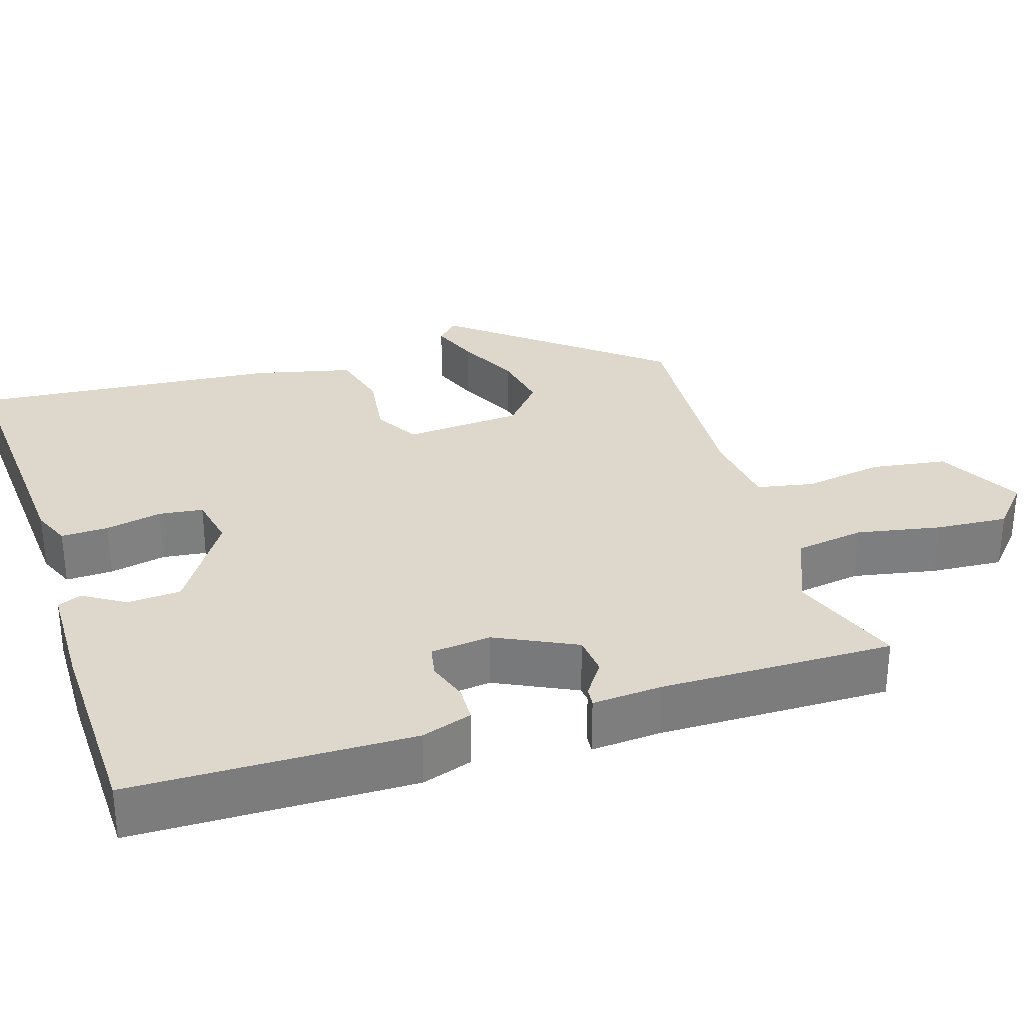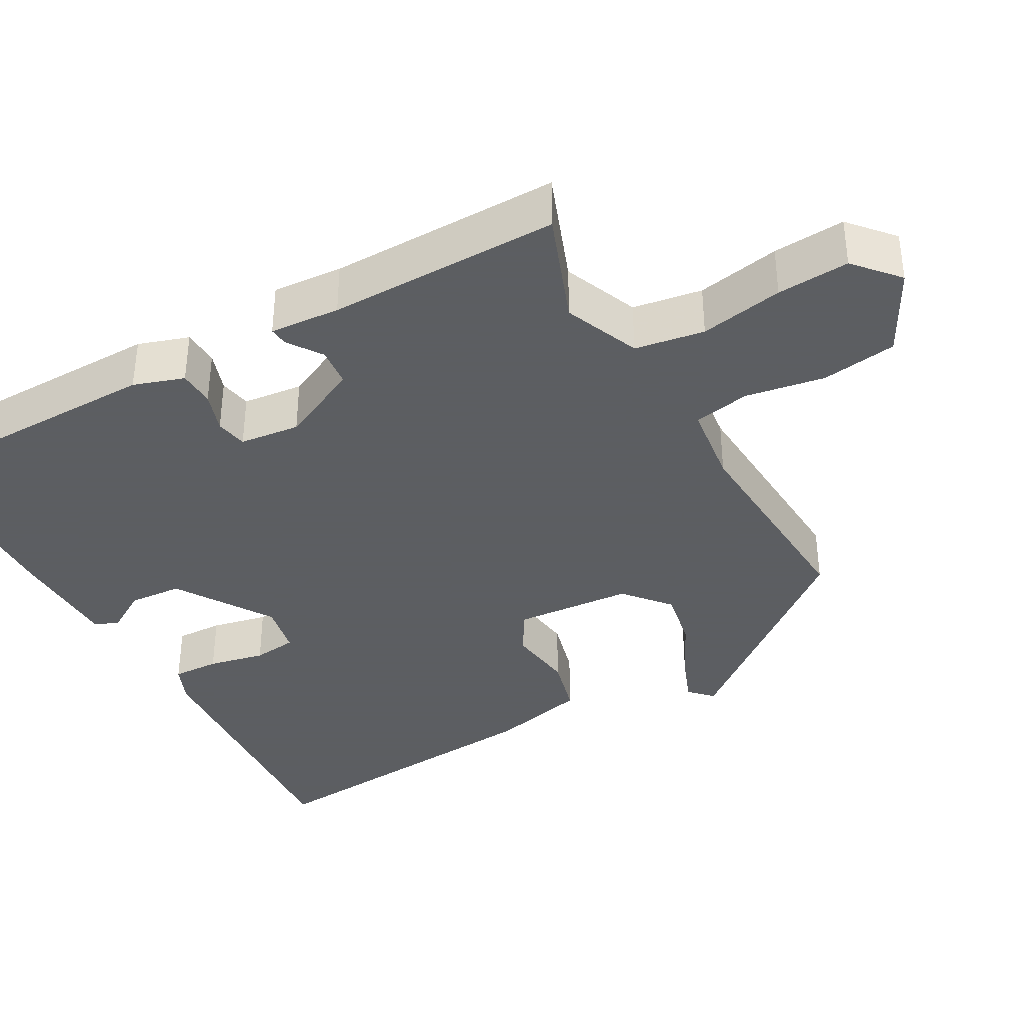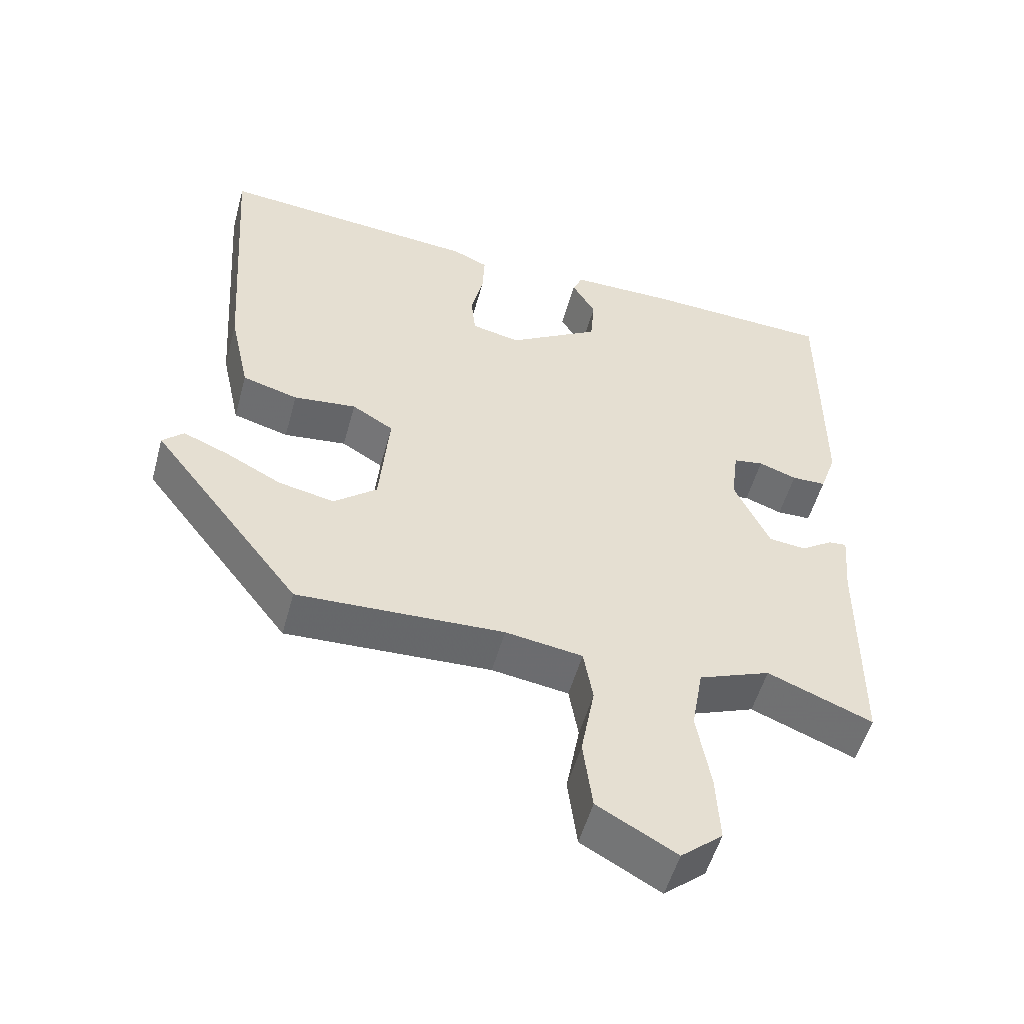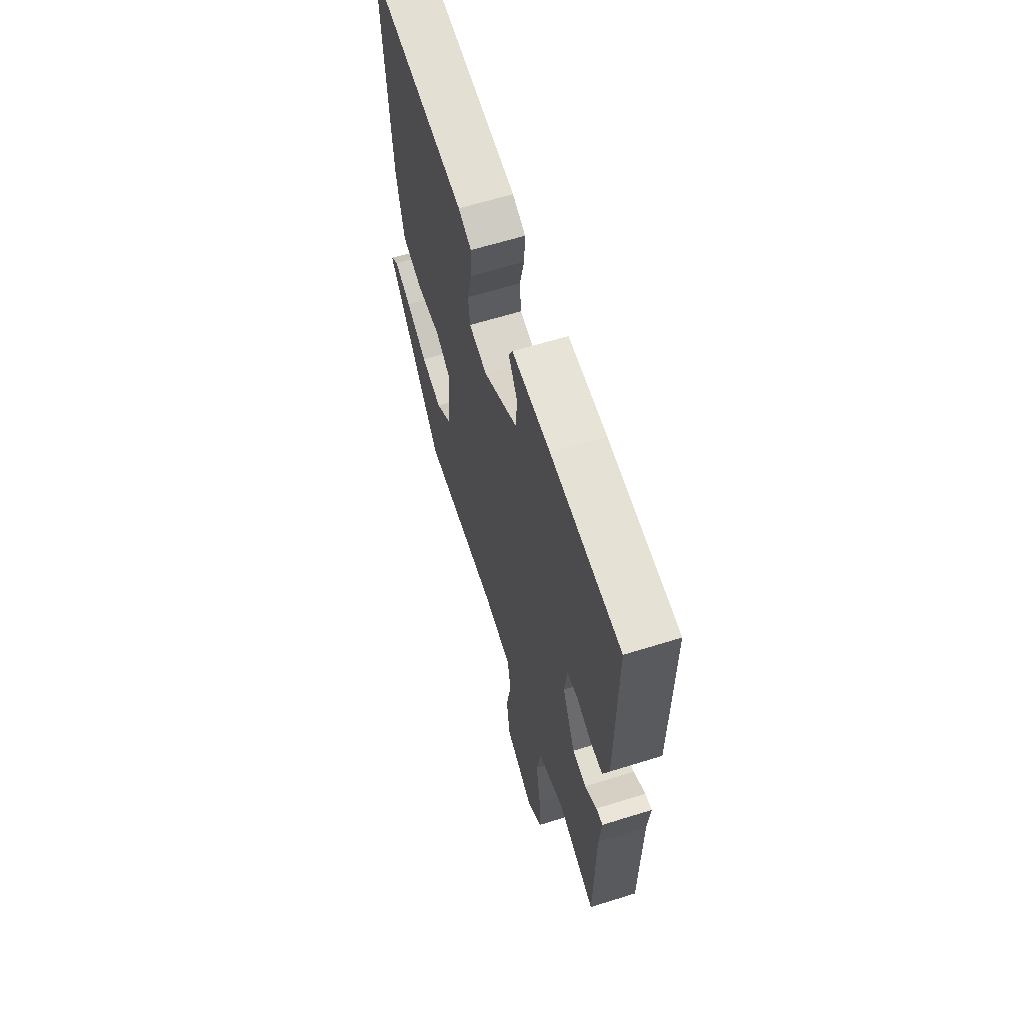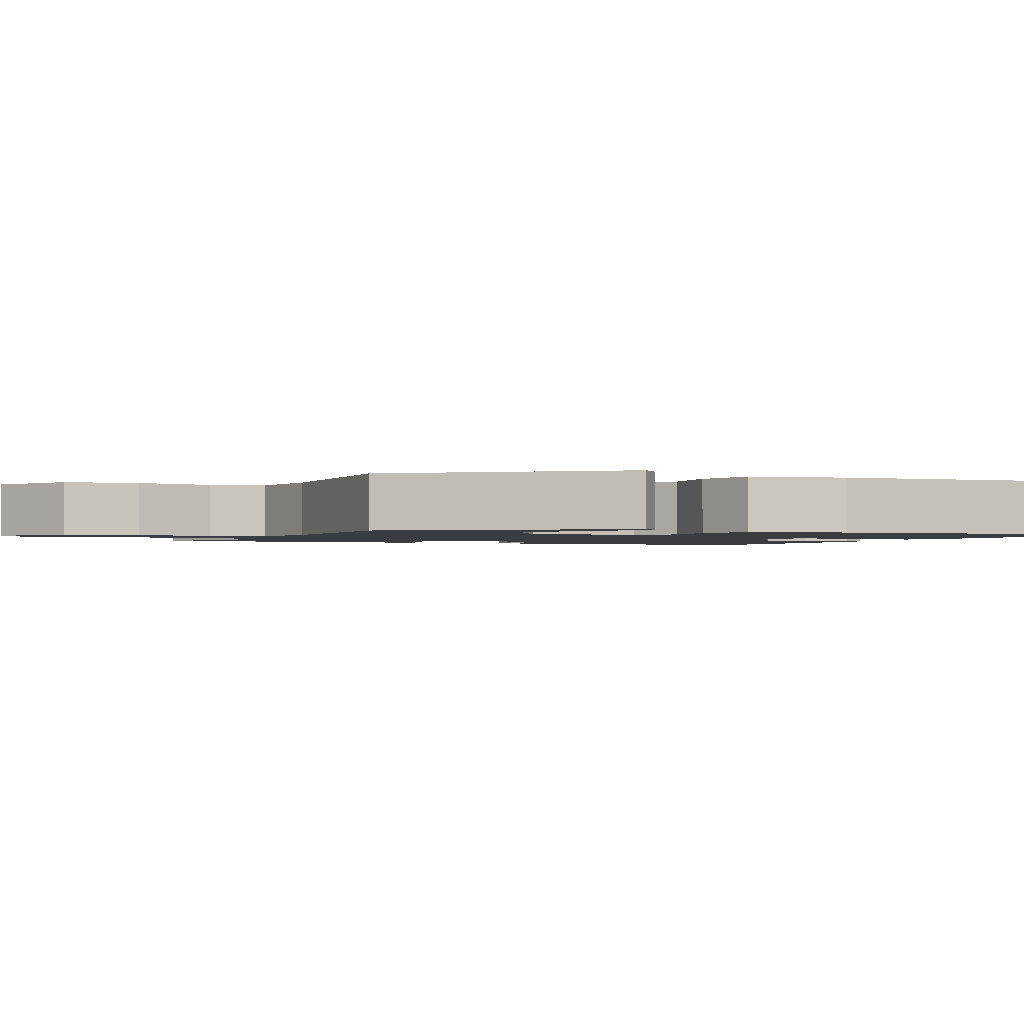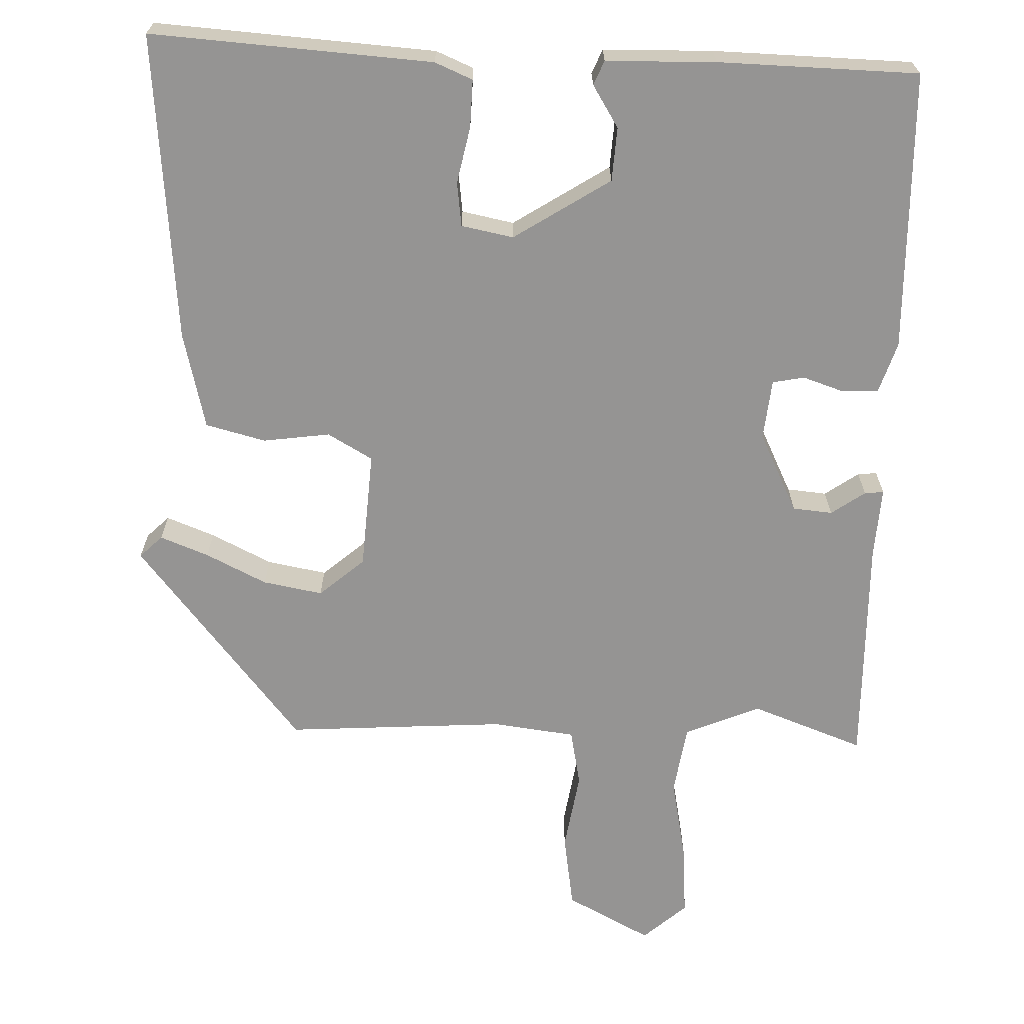
<metadata>
{"format":"obj","ext":"obj","renderer":"f3d","projection":"perspective","resolution":1024,"background":"white","views":[{"elev":31.1,"azim":73.5,"up":"+Y"},{"elev":-37.4,"azim":120.1,"up":"+Y"},{"elev":-52.7,"azim":-15.2,"up":"+Z"},{"elev":62.7,"azim":72.4,"up":"+Z"},{"elev":-1.7,"azim":-114.1,"up":"+Y"},{"elev":-67.2,"azim":-0.6,"up":"+Y"}]}
</metadata>
<code>
v 0.483 0.07 -0.52
v 0.337 0.07 -0.462
v 0.237 0.07 -0.501
v 0.221 0.07 -0.592
v 0.24 0.07 -0.702
v 0.245 0.07 -0.797
v 0.187 0.07 -0.846
v 0.077 0.07 -0.785
v 0.064 0.07 -0.686
v 0.083 0.07 -0.582
v 0.07 0.07 -0.507
v -0.038 0.07 -0.491
v -0.327 0.07 -0.503
v -0.537 0.07 -0.231
v -0.507 0.07 -0.203
v -0.444 0.07 -0.229
v -0.365 0.07 -0.27
v -0.287 0.07 -0.286
v -0.227 0.07 -0.237
v -0.213 0.07 -0.082
v -0.271 0.07 -0.047
v -0.359 0.07 -0.057
v -0.437 0.07 -0.035
v -0.465 0.07 0.093
v -0.493 0.07 0.498
v -0.125 0.07 0.465
v -0.076 0.07 0.443
v -0.079 0.07 0.381
v -0.096 0.07 0.307
v -0.09 0.07 0.249
v -0.022 0.07 0.234
v 0.106 0.07 0.312
v 0.112 0.07 0.382
v 0.079 0.07 0.438
v 0.093 0.07 0.469
v 0.237 0.07 0.469
v 0.499 0.07 0.457
v 0.498 0.07 0.09
v 0.475 0.07 0.024
v 0.427 0.07 0.023
v 0.374 0.07 0.042
v 0.332 0.07 0.035
v 0.322 0.07 -0.044
v 0.371 0.07 -0.15
v 0.423 0.07 -0.156
v 0.468 0.07 -0.126
v 0.493 0.07 -0.124
v 0.485 0.07 -0.216
v 0.483 0 -0.52
v 0.337 0 -0.462
v 0.237 0 -0.501
v 0.221 0 -0.592
v 0.24 0 -0.702
v 0.245 0 -0.797
v 0.187 0 -0.846
v 0.077 0 -0.785
v 0.064 0 -0.686
v 0.083 0 -0.582
v 0.07 0 -0.507
v -0.038 0 -0.491
v -0.327 0 -0.503
v -0.537 0 -0.231
v -0.507 0 -0.203
v -0.444 0 -0.229
v -0.365 0 -0.27
v -0.287 0 -0.286
v -0.227 0 -0.237
v -0.213 0 -0.082
v -0.271 0 -0.047
v -0.359 0 -0.057
v -0.437 0 -0.035
v -0.465 0 0.093
v -0.493 0 0.498
v -0.125 0 0.465
v -0.076 0 0.443
v -0.079 0 0.381
v -0.096 0 0.307
v -0.09 0 0.249
v -0.022 0 0.234
v 0.106 0 0.312
v 0.112 0 0.382
v 0.079 0 0.438
v 0.093 0 0.469
v 0.237 0 0.469
v 0.499 0 0.457
v 0.498 0 0.09
v 0.475 0 0.024
v 0.427 0 0.023
v 0.374 0 0.042
v 0.332 0 0.035
v 0.322 0 -0.044
v 0.371 0 -0.15
v 0.423 0 -0.156
v 0.468 0 -0.126
v 0.493 0 -0.124
v 0.485 0 -0.216
f 45 46 47 48
f 44 45 48 1
f 43 44 1 2
f 38 39 40 41
f 38 41 42
f 37 38 42
f 36 37 42
f 33 34 35 36
f 32 33 36 42
f 31 32 42 43
f 26 27 28 29
f 26 29 30
f 25 26 30
f 24 25 30
f 21 22 23 24
f 20 21 24 30
f 19 20 30 31
f 14 15 16 17
f 12 13 14 17
f 11 12 17 18
f 7 8 9 10
f 7 10 11
f 4 5 6 7
f 4 7 11
f 3 4 11 18
f 19 31 43 2
f 2 3 18 19
f 96 95 94 93
f 49 96 93 92
f 50 49 92 91
f 89 88 87 86
f 90 89 86
f 90 86 85
f 90 85 84
f 84 83 82 81
f 90 84 81 80
f 91 90 80 79
f 77 76 75 74
f 78 77 74
f 78 74 73
f 78 73 72
f 72 71 70 69
f 78 72 69 68
f 79 78 68 67
f 65 64 63 62
f 65 62 61 60
f 66 65 60 59
f 58 57 56 55
f 59 58 55
f 55 54 53 52
f 59 55 52
f 66 59 52 51
f 50 91 79 67
f 67 66 51 50
f 1 49 50 2
f 2 50 51 3
f 3 51 52 4
f 4 52 53 5
f 5 53 54 6
f 6 54 55 7
f 7 55 56 8
f 8 56 57 9
f 9 57 58 10
f 10 58 59 11
f 11 59 60 12
f 12 60 61 13
f 13 61 62 14
f 14 62 63 15
f 15 63 64 16
f 16 64 65 17
f 17 65 66 18
f 18 66 67 19
f 19 67 68 20
f 20 68 69 21
f 21 69 70 22
f 22 70 71 23
f 23 71 72 24
f 24 72 73 25
f 25 73 74 26
f 26 74 75 27
f 27 75 76 28
f 28 76 77 29
f 29 77 78 30
f 30 78 79 31
f 31 79 80 32
f 32 80 81 33
f 33 81 82 34
f 34 82 83 35
f 35 83 84 36
f 36 84 85 37
f 37 85 86 38
f 38 86 87 39
f 39 87 88 40
f 40 88 89 41
f 41 89 90 42
f 42 90 91 43
f 43 91 92 44
f 44 92 93 45
f 45 93 94 46
f 46 94 95 47
f 47 95 96 48
f 48 96 49 1

</code>
